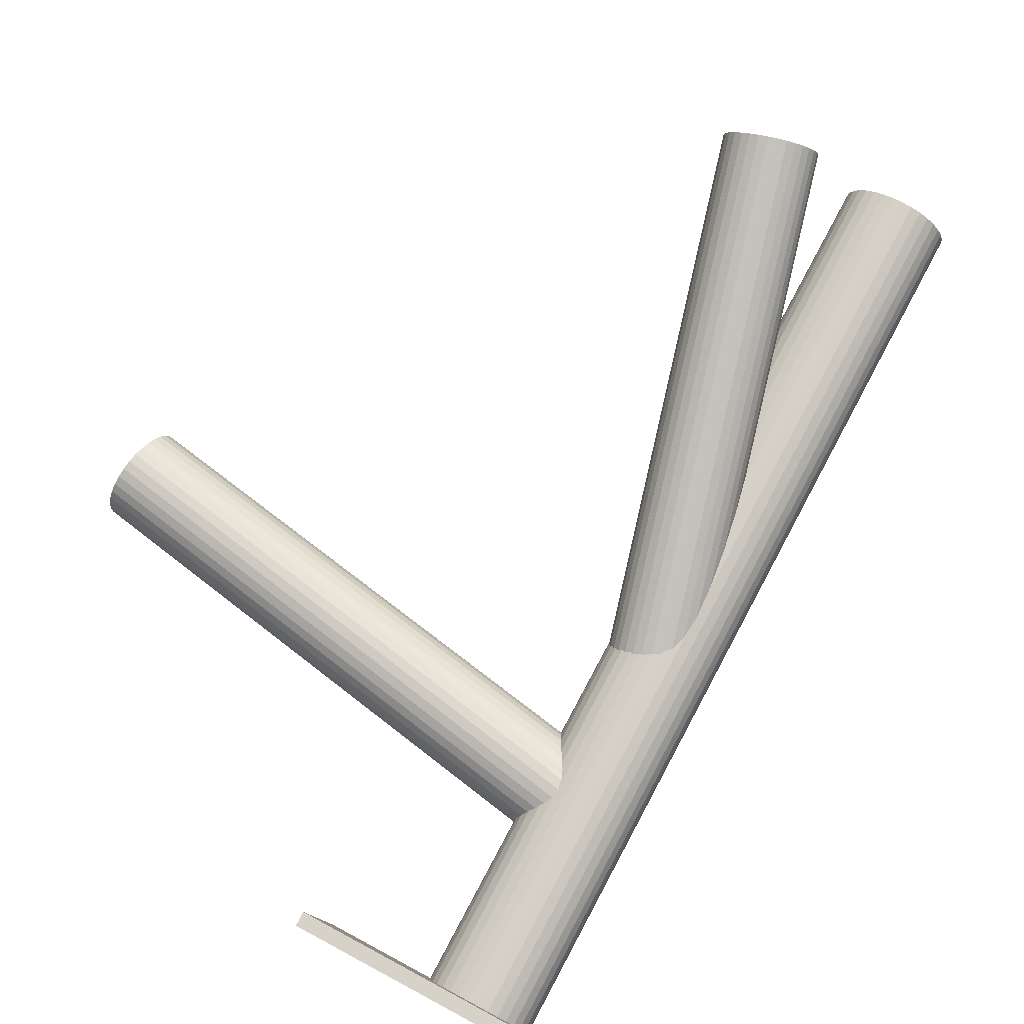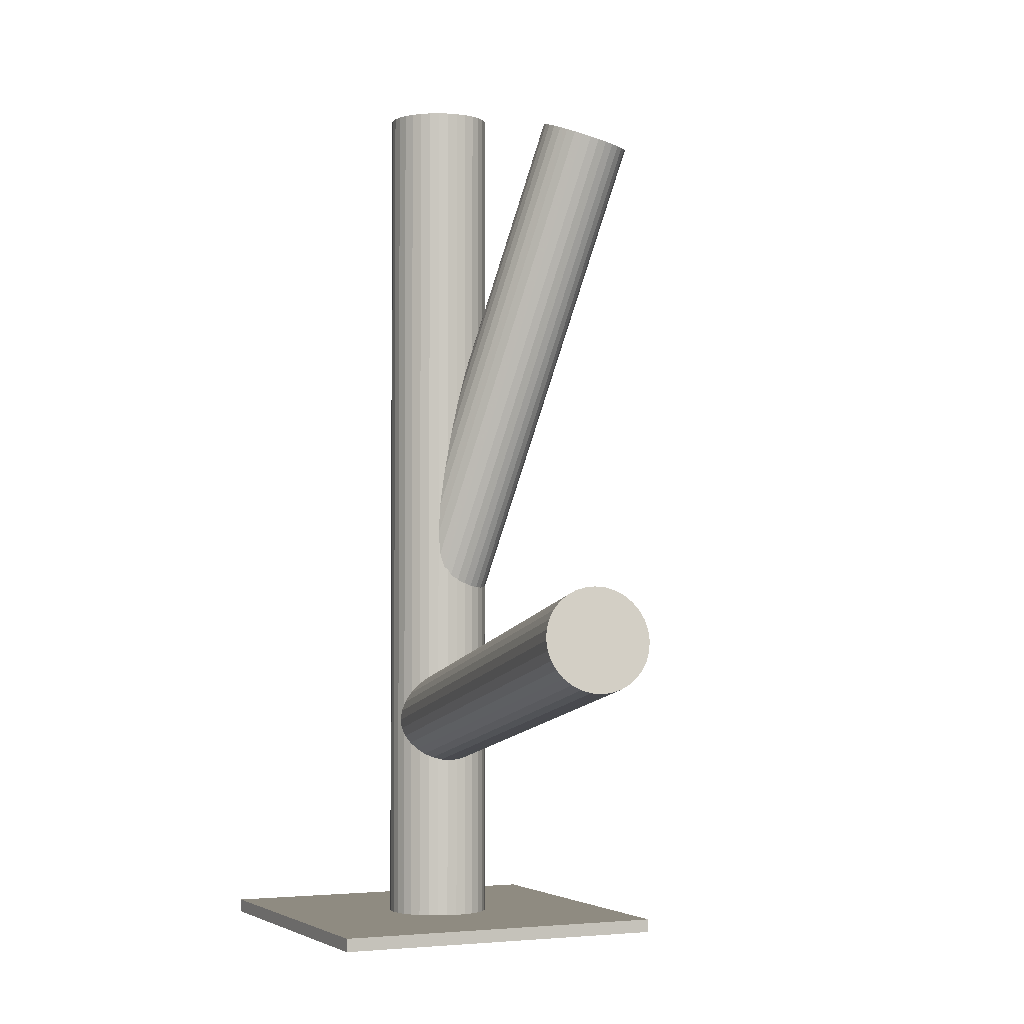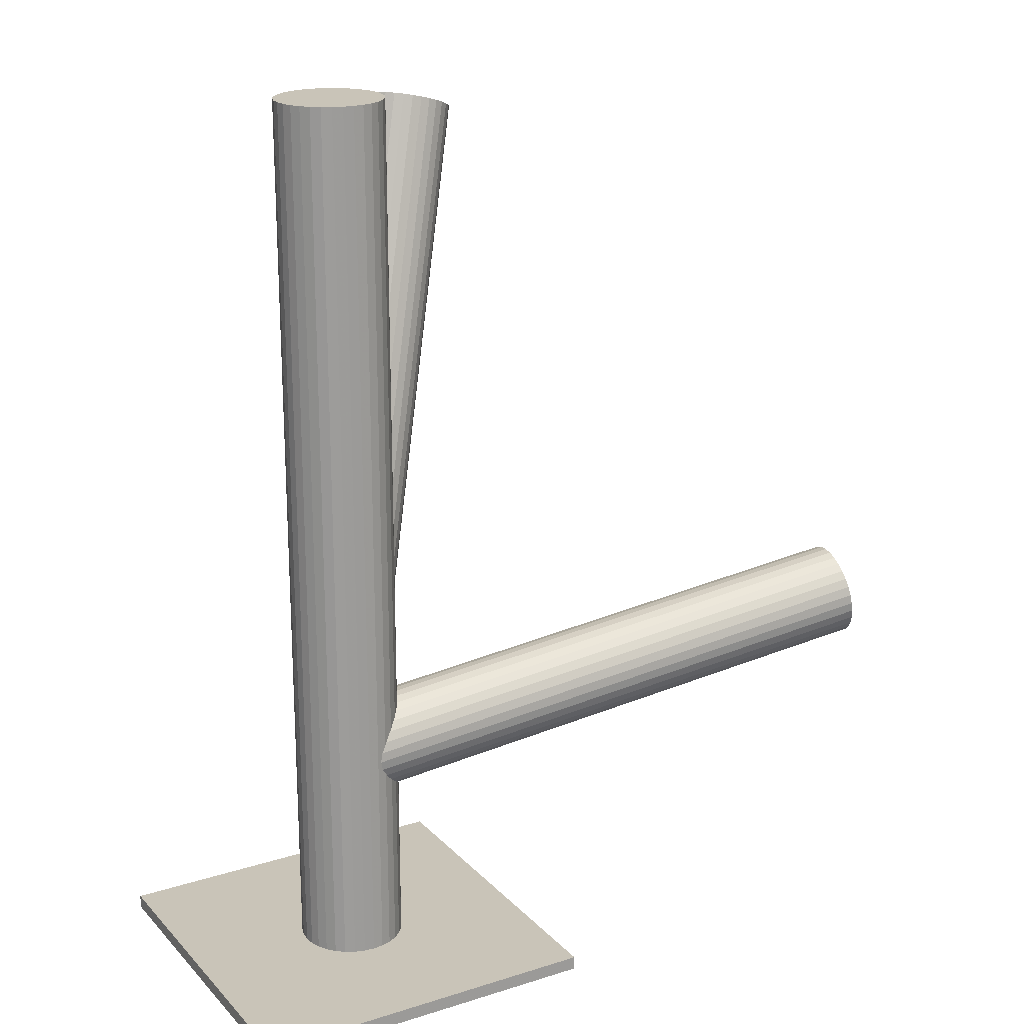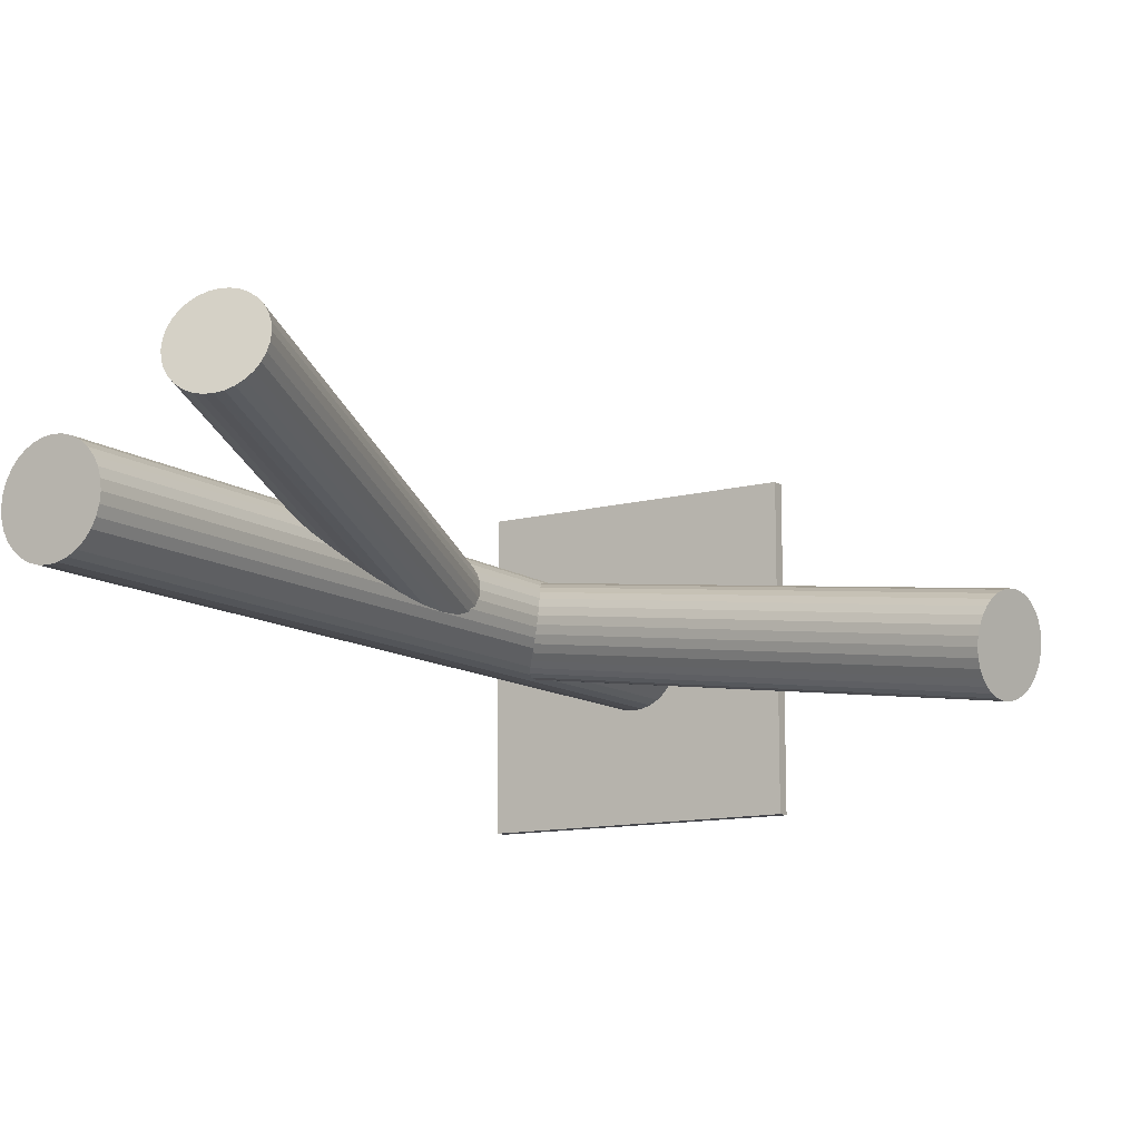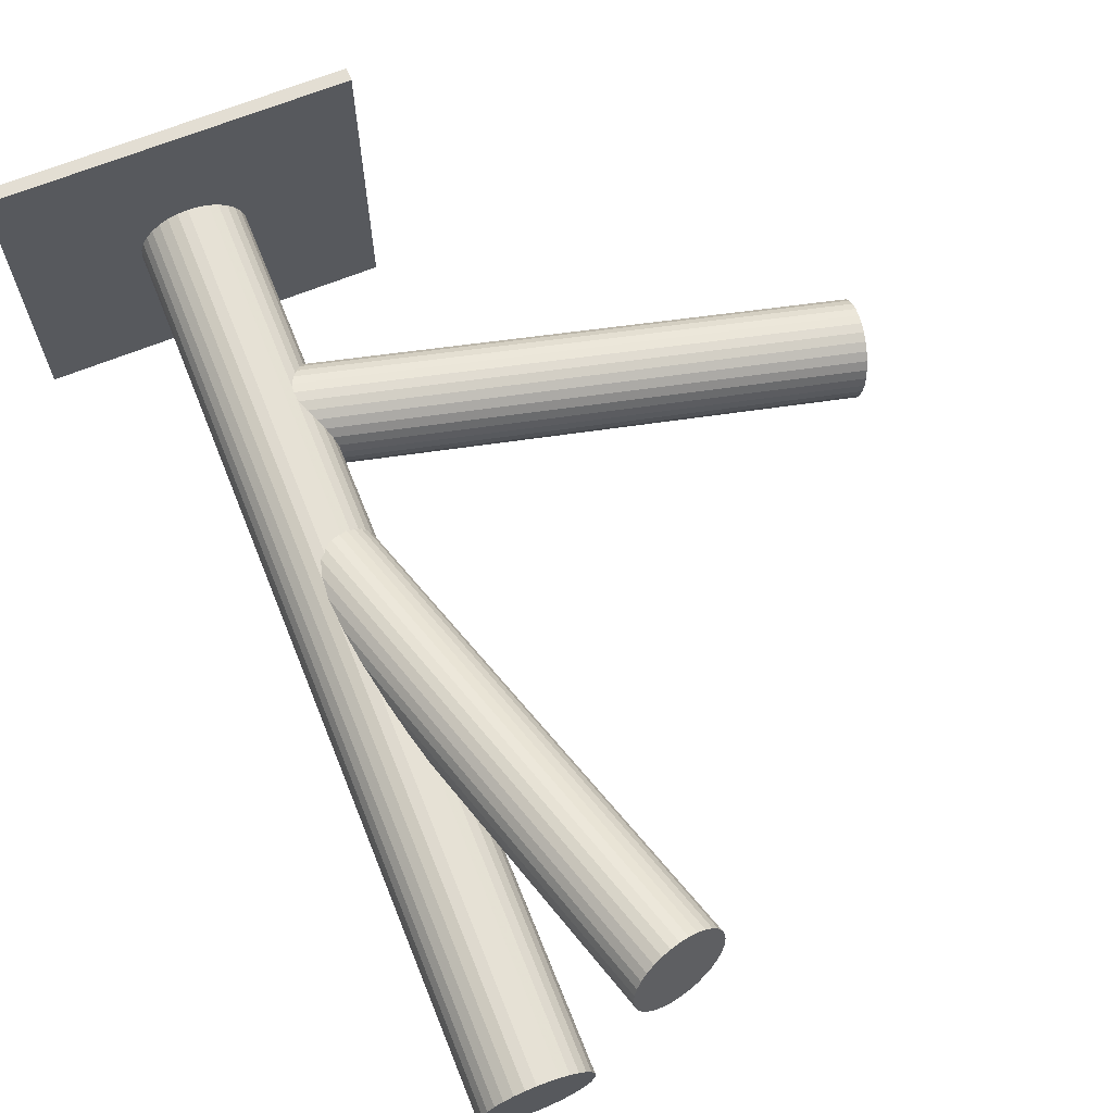
<metadata>
{"format":"obj","ext":"obj","renderer":"f3d","projection":"perspective","resolution":1024,"background":"white","views":[{"elev":78.4,"azim":-151.8,"up":"+Y"},{"elev":-2.6,"azim":65.2,"up":"+Z"},{"elev":20.1,"azim":-30.0,"up":"+Z"},{"elev":-11.8,"azim":32.5,"up":"+Y"},{"elev":67.3,"azim":-21.9,"up":"+Y"}]}
</metadata>
<code>
v -0.1009 0.1686 0.4644
v -0.2174 0.05054 -0.1076
v -0.224 -0.04944 -0.2728
v 0.41 -0.09332 -0.1969
v -0.2124 0.05296 -0.2527
v -0.1625 -0.01148 -0.5
v -0.1625 -0.01148 0.5
v -0.1625 0.01148 -0.5
v -0.1625 0.01148 0.5
v -0.1749 -0.02473 -0.102
v -0.19 0.03878 -0.1124
v 0.4129 -0.05548 -0.1814
v 0.4129 -0.06367 -0.188
v 0.4124 -0.07295 -0.1929
v 0.4126 -0.04869 -0.1734
v -0.2316 -0.01903 -0.2039
v -0.2318 -0.0433 -0.2233
v -0.2321 -0.02831 -0.2088
v -0.1984 0.04446 -0.1114
v -0.2322 -0.03651 -0.2154
v -0.02399 0.152 0.4472
v -0.2328 -0.04843 -0.08067
v -0.06735 0.1288 0.4644
v -0.1107 0.1055 0.4816
v 0.3932 -0.145 -0.1441
v -0.2293 0.001336 -0.1999
v 0.4048 -0.04254 -0.1239
v -0.2459 0.04526 -0.09867
v -0.2187 0.04478 -0.2233
v 0.3937 -0.08035 -0.09236
v -0.2317 0.05772 -0.5
v -0.2317 0.05772 0.5
v -0.2317 -0.05772 -0.5
v -0.2317 -0.05772 0.5
v -0.03379 0.0889 0.4644
v -0.231 -0.04842 -0.2325
v -0.1049 0.09715 0.4819
v -0.2194 -0.0384 -0.29
v -0.1172 0.1246 0.479
v -0.2306 -0.009023 -0.2009
v -0.2099 0.009023 -0.3044
v -0.2211 0.0384 -0.2154
v -0.2088 0.05772 -0.5
v -0.2088 0.05772 0.5
v -0.2088 -0.05772 -0.5
v -0.2088 -0.05772 0.5
v -0.01983 0.1427 0.4482
v -0.01707 0.1229 0.452
v -0.2096 0.04842 -0.2728
v -0.2218 -0.04478 -0.282
v -0.1947 -0.04526 -0.09183
v 0.4105 -0.0403 -0.1544
v -0.084 0.1777 0.4577
v -0.0603 0.07805 0.4742
v -0.2112 -0.001336 -0.3054
v 0.4042 -0.1225 -0.188
v -0.2077 0.04843 -0.1098
v 0.3957 -0.07049 -0.09536
v -0.2084 0.02831 -0.2965
v -0.1076 0.1617 0.4678
v -0.1161 0.1443 0.4742
v -0.2083 0.03651 -0.29
v -0.2421 -0.04446 -0.07905
v -0.2087 0.0433 -0.282
v -0.2089 0.01903 -0.3014
v -0.06454 0.1793 0.452
v -0.2656 0.02473 -0.08854
v -0.03708 0.1675 0.4472
v -0.2281 -0.05296 -0.2527
v -0.02198 0.104 0.4577
v -0.2505 -0.03878 -0.07806
v 0.3951 -0.1442 -0.1544
v 0.401 -0.09199 -0.1441
v -0.2231 -0.05054 -0.08285
v -0.2165 0.04944 -0.2325
v -0.278 -0.01148 -0.5
v -0.278 -0.01148 0.5
v -0.278 0.01148 -0.5
v -0.278 0.01148 0.5
v -0.1977 0.05437 -0.5
v -0.1977 0.05437 0.5
v -0.1977 -0.05437 -0.5
v -0.1977 -0.05437 0.5
v -0.04552 0.1732 0.4482
v -0.1715 -0.01558 -0.105
v 0.407 -0.03978 -0.1338
v -0.2276 0.01164 -0.2009
v -0.18 -0.03293 -0.09867
v -0.2619 0.04161 -0.5
v -0.2619 0.04161 0.5
v -0.2619 -0.04161 -0.5
v -0.2619 -0.04161 0.5
v -0.07991 0.08033 0.479
v -0.02757 -0.1927 -0.485
v -0.02757 -0.1927 -0.5
v -0.02757 0.1927 -0.485
v -0.02757 0.1927 -0.5
v -0.2746 -0.02252 -0.5
v -0.2746 -0.02252 0.5
v -0.2746 0.02252 -0.5
v -0.2746 0.02252 0.5
v -0.2273 0.0507 -0.105
v 0.4064 -0.1135 -0.1929
v -0.09295 0.174 0.461
v -0.2036 -0.04892 -0.08854
v -0.2705 0.005834 -0.08285
v 0.3979 -0.06145 -0.1002
v -0.2678 -0.01395 -0.07905
v 0.3916 -0.1437 -0.1338
v -0.2108 0.05169 -0.2629
v -0.2171 -0.03054 -0.2965
v -0.1876 -0.04893 -0.5
v -0.1876 -0.04893 0.5
v -0.1876 0.04893 -0.5
v -0.1876 0.04893 0.5
v -0.1704 0.004137 -0.1098
v -0.2256 0.0215 -0.2039
v -0.1827 0.03161 -0.1128
v -0.2538 0.03986 -0.09525
v -0.04175 0.0835 0.4678
v -0.2262 -0.05221 -0.2629
v 0.4083 -0.1036 -0.1959
v -0.1713 -0.03269 -0.5
v -0.1713 -0.03269 0.5
v -0.1713 0.03269 -0.5
v -0.1713 0.03269 0.5
v -0.1614 0 -0.5
v -0.1614 0 0.5
v -0.2636 -0.02323 -0.07806
v -0.1769 0.02323 -0.1124
v -0.2203 0 -0.09525
v -0.2203 0 -0.5
v -0.2203 0 0.5
v -0.2203 0 -0.2527
v -0.2203 -0.05885 -0.5
v -0.2203 -0.05885 0.5
v -0.2203 0.05885 -0.5
v -0.2203 0.05885 0.5
v -0.05479 0.1772 0.4498
v 0.3972 -0.1414 -0.1643
v -0.08919 0.0843 0.4806
v 0.4089 -0.03902 -0.1441
v -0.2143 0.05221 -0.2424
v -0.2791 0 -0.5
v -0.2791 0 0.5
v -0.2692 -0.03269 -0.5
v -0.2692 -0.03269 0.5
v -0.2692 0.03269 -0.5
v -0.2692 0.03269 0.5
v 0.3895 -0.1353 -0.1148
v 0.3897 -0.111 -0.09536
v -0.09762 0.08998 0.4816
v -0.1127 0.1535 0.4711
v 0.3892 -0.1203 -0.1002
v 0.3891 -0.1285 -0.1068
v -0.07016 0.07822 0.4768
v -0.2149 -0.0215 -0.3014
v -0.1867 -0.03986 -0.09525
v -0.2578 -0.03161 -0.07772
v -0.01859 0.1132 0.4547
v -0.2234 0.03054 -0.2088
v 0.392 -0.09065 -0.09135
v -0.2701 -0.004137 -0.08067
v -0.2529 -0.04893 -0.5
v -0.2529 -0.04893 0.5
v -0.2529 0.04893 -0.5
v -0.2529 0.04893 0.5
v -0.02711 0.09583 0.461
v -0.1727 0.01395 -0.1114
v -0.2297 -0.05169 -0.2424
v 0.4025 -0.04721 -0.1148
v 0.3903 -0.1404 -0.1239
v -0.17 -0.005834 -0.1076
v -0.0744 0.1795 0.4547
v -0.2369 0.04892 -0.102
v 0.4019 -0.1304 -0.1814
v -0.05071 0.07983 0.4711
v -0.2132 -0.0507 -0.08551
v 0.3906 -0.101 -0.09236
v -0.1176 0.1346 0.4768
v 0.4114 -0.08297 -0.1959
v -0.1659 -0.02252 -0.5
v -0.1659 -0.02252 0.5
v -0.1659 0.02252 -0.5
v -0.1659 0.02252 0.5
v -0.4129 -0.1927 -0.485
v -0.4129 -0.1927 -0.5
v -0.4129 0.1927 -0.485
v -0.4129 0.1927 -0.5
v -0.1149 0.1148 0.4806
v 0.4117 -0.04357 -0.1643
v -0.1786 0.04161 -0.5
v -0.1786 0.04161 0.5
v -0.1786 -0.04161 -0.5
v -0.1786 -0.04161 0.5
v 0.4002 -0.05359 -0.1068
v -0.01749 0.1329 0.4498
v -0.2605 0.03293 -0.09183
v -0.2129 -0.01164 -0.3044
v -0.2428 0.05437 -0.5
v -0.2428 0.05437 0.5
v -0.2428 -0.05437 -0.5
v -0.2428 -0.05437 0.5
v -0.269 0.01558 -0.08551
v -0.02981 0.1604 0.4469
v 0.3995 -0.1368 -0.1734
f 127 132 8
f 127 8 128
f 128 8 9
f 128 9 133
f 8 132 184
f 8 184 9
f 9 184 185
f 9 185 133
f 184 132 125
f 184 125 185
f 185 125 126
f 185 126 133
f 125 132 192
f 125 192 126
f 126 192 193
f 126 193 133
f 192 132 114
f 192 114 193
f 193 114 115
f 193 115 133
f 114 132 80
f 114 80 115
f 115 80 81
f 115 81 133
f 80 132 43
f 80 43 81
f 81 43 44
f 81 44 133
f 43 132 137
f 43 137 44
f 44 137 138
f 44 138 133
f 137 132 31
f 137 31 138
f 138 31 32
f 138 32 133
f 31 132 200
f 31 200 32
f 32 200 201
f 32 201 133
f 200 132 166
f 200 166 201
f 201 166 167
f 201 167 133
f 166 132 89
f 166 89 167
f 167 89 90
f 167 90 133
f 89 132 148
f 89 148 90
f 90 148 149
f 90 149 133
f 148 132 100
f 148 100 149
f 149 100 101
f 149 101 133
f 100 132 78
f 100 78 101
f 101 78 79
f 101 79 133
f 78 132 144
f 78 144 79
f 79 144 145
f 79 145 133
f 144 132 76
f 144 76 145
f 145 76 77
f 145 77 133
f 76 132 98
f 76 98 77
f 77 98 99
f 77 99 133
f 98 132 146
f 98 146 99
f 99 146 147
f 99 147 133
f 146 132 91
f 146 91 147
f 147 91 92
f 147 92 133
f 91 132 164
f 91 164 92
f 92 164 165
f 92 165 133
f 164 132 202
f 164 202 165
f 165 202 203
f 165 203 133
f 202 132 33
f 202 33 203
f 203 33 34
f 203 34 133
f 33 132 135
f 33 135 34
f 34 135 136
f 34 136 133
f 135 132 45
f 135 45 136
f 136 45 46
f 136 46 133
f 45 132 82
f 45 82 46
f 46 82 83
f 46 83 133
f 82 132 112
f 82 112 83
f 83 112 113
f 83 113 133
f 112 132 194
f 112 194 113
f 113 194 195
f 113 195 133
f 194 132 123
f 194 123 195
f 195 123 124
f 195 124 133
f 123 132 182
f 123 182 124
f 124 182 183
f 124 183 133
f 182 132 6
f 182 6 183
f 183 6 7
f 183 7 133
f 6 132 127
f 6 127 7
f 7 127 128
f 7 128 133
f 5 134 143
f 5 143 142
f 142 143 86
f 142 86 73
f 143 134 75
f 143 75 86
f 86 75 27
f 86 27 73
f 75 134 29
f 75 29 27
f 27 29 171
f 27 171 73
f 29 134 42
f 29 42 171
f 171 42 196
f 171 196 73
f 42 134 161
f 42 161 196
f 196 161 107
f 196 107 73
f 161 134 117
f 161 117 107
f 107 117 58
f 107 58 73
f 117 134 87
f 117 87 58
f 58 87 30
f 58 30 73
f 87 134 26
f 87 26 30
f 30 26 162
f 30 162 73
f 26 134 40
f 26 40 162
f 162 40 179
f 162 179 73
f 40 134 16
f 40 16 179
f 179 16 151
f 179 151 73
f 16 134 18
f 16 18 151
f 151 18 154
f 151 154 73
f 18 134 20
f 18 20 154
f 154 20 155
f 154 155 73
f 20 134 17
f 20 17 155
f 155 17 150
f 155 150 73
f 17 134 36
f 17 36 150
f 150 36 172
f 150 172 73
f 36 134 170
f 36 170 172
f 172 170 109
f 172 109 73
f 170 134 69
f 170 69 109
f 109 69 25
f 109 25 73
f 69 134 121
f 69 121 25
f 25 121 72
f 25 72 73
f 121 134 3
f 121 3 72
f 72 3 140
f 72 140 73
f 3 134 50
f 3 50 140
f 140 50 206
f 140 206 73
f 50 134 38
f 50 38 206
f 206 38 176
f 206 176 73
f 38 134 111
f 38 111 176
f 176 111 56
f 176 56 73
f 111 134 157
f 111 157 56
f 56 157 103
f 56 103 73
f 157 134 199
f 157 199 103
f 103 199 122
f 103 122 73
f 199 134 55
f 199 55 122
f 122 55 4
f 122 4 73
f 55 134 41
f 55 41 4
f 4 41 181
f 4 181 73
f 41 134 65
f 41 65 181
f 181 65 14
f 181 14 73
f 65 134 59
f 65 59 14
f 14 59 13
f 14 13 73
f 59 134 62
f 59 62 13
f 13 62 12
f 13 12 73
f 62 134 64
f 62 64 12
f 12 64 15
f 12 15 73
f 64 134 49
f 64 49 15
f 15 49 191
f 15 191 73
f 49 134 110
f 49 110 191
f 191 110 52
f 191 52 73
f 110 134 5
f 110 5 52
f 52 5 142
f 52 142 73
f 119 131 198
f 119 198 1
f 1 198 60
f 1 60 23
f 198 131 67
f 198 67 60
f 60 67 153
f 60 153 23
f 67 131 204
f 67 204 153
f 153 204 61
f 153 61 23
f 204 131 106
f 204 106 61
f 61 106 180
f 61 180 23
f 106 131 163
f 106 163 180
f 180 163 39
f 180 39 23
f 163 131 108
f 163 108 39
f 39 108 190
f 39 190 23
f 108 131 129
f 108 129 190
f 190 129 24
f 190 24 23
f 129 131 159
f 129 159 24
f 24 159 37
f 24 37 23
f 159 131 71
f 159 71 37
f 37 71 152
f 37 152 23
f 71 131 63
f 71 63 152
f 152 63 141
f 152 141 23
f 63 131 22
f 63 22 141
f 141 22 93
f 141 93 23
f 22 131 74
f 22 74 93
f 93 74 156
f 93 156 23
f 74 131 178
f 74 178 156
f 156 178 54
f 156 54 23
f 178 131 105
f 178 105 54
f 54 105 177
f 54 177 23
f 105 131 51
f 105 51 177
f 177 51 120
f 177 120 23
f 51 131 158
f 51 158 120
f 120 158 35
f 120 35 23
f 158 131 88
f 158 88 35
f 35 88 168
f 35 168 23
f 88 131 10
f 88 10 168
f 168 10 70
f 168 70 23
f 10 131 85
f 10 85 70
f 70 85 160
f 70 160 23
f 85 131 173
f 85 173 160
f 160 173 48
f 160 48 23
f 173 131 116
f 173 116 48
f 48 116 197
f 48 197 23
f 116 131 169
f 116 169 197
f 197 169 47
f 197 47 23
f 169 131 130
f 169 130 47
f 47 130 21
f 47 21 23
f 130 131 118
f 130 118 21
f 21 118 205
f 21 205 23
f 118 131 11
f 118 11 205
f 205 11 68
f 205 68 23
f 11 131 19
f 11 19 68
f 68 19 84
f 68 84 23
f 19 131 57
f 19 57 84
f 84 57 139
f 84 139 23
f 57 131 2
f 57 2 139
f 139 2 66
f 139 66 23
f 2 131 102
f 2 102 66
f 66 102 174
f 66 174 23
f 102 131 175
f 102 175 174
f 174 175 53
f 174 53 23
f 175 131 28
f 175 28 53
f 53 28 104
f 53 104 23
f 28 131 119
f 28 119 104
f 104 119 1
f 104 1 23
f 186 188 187
f 95 186 187
f 187 188 189
f 189 95 187
f 186 96 188
f 94 186 95
f 94 96 186
f 188 96 189
f 97 95 189
f 189 96 97
f 97 94 95
f 96 94 97

</code>
